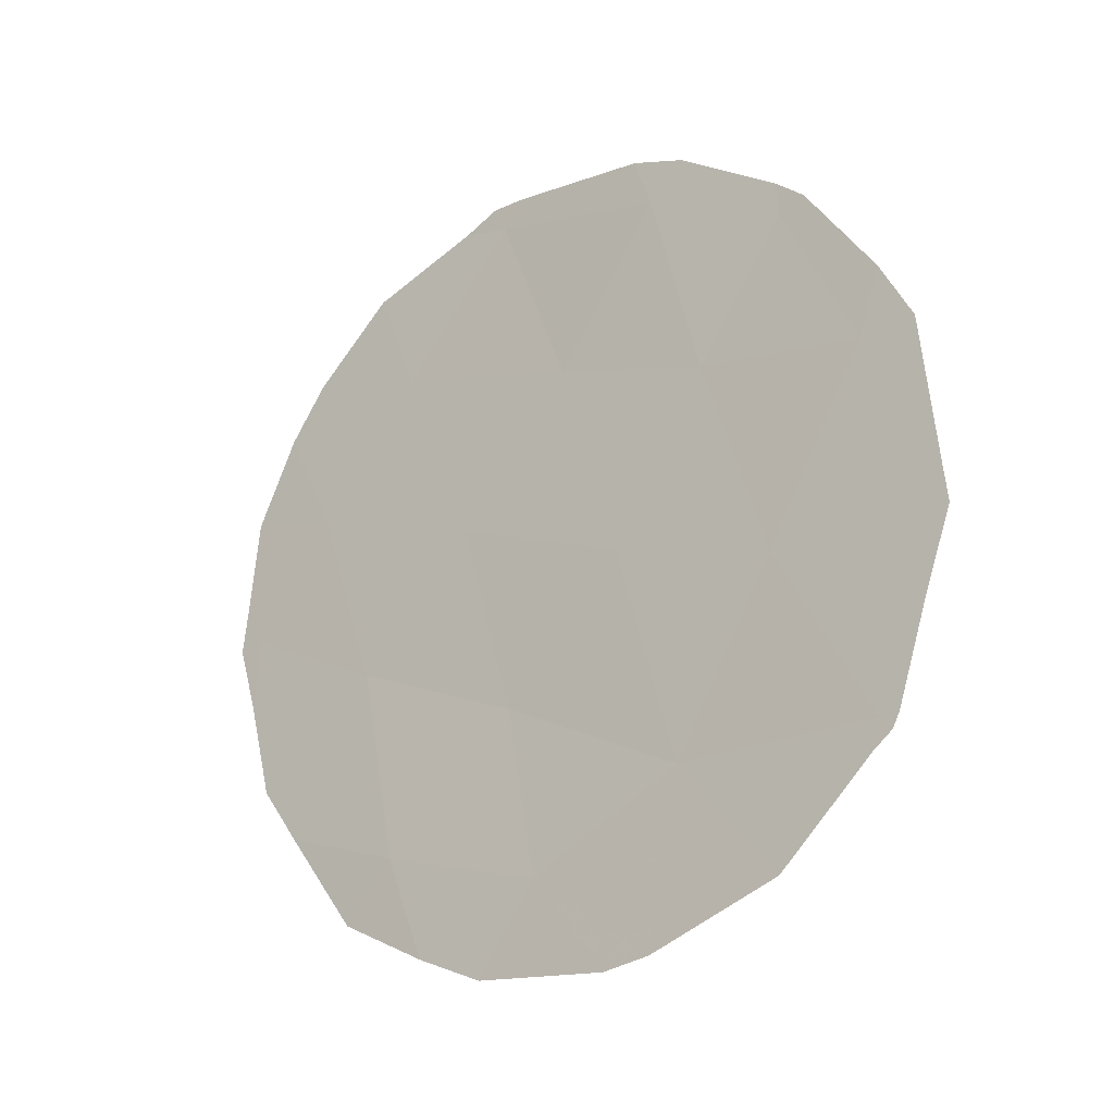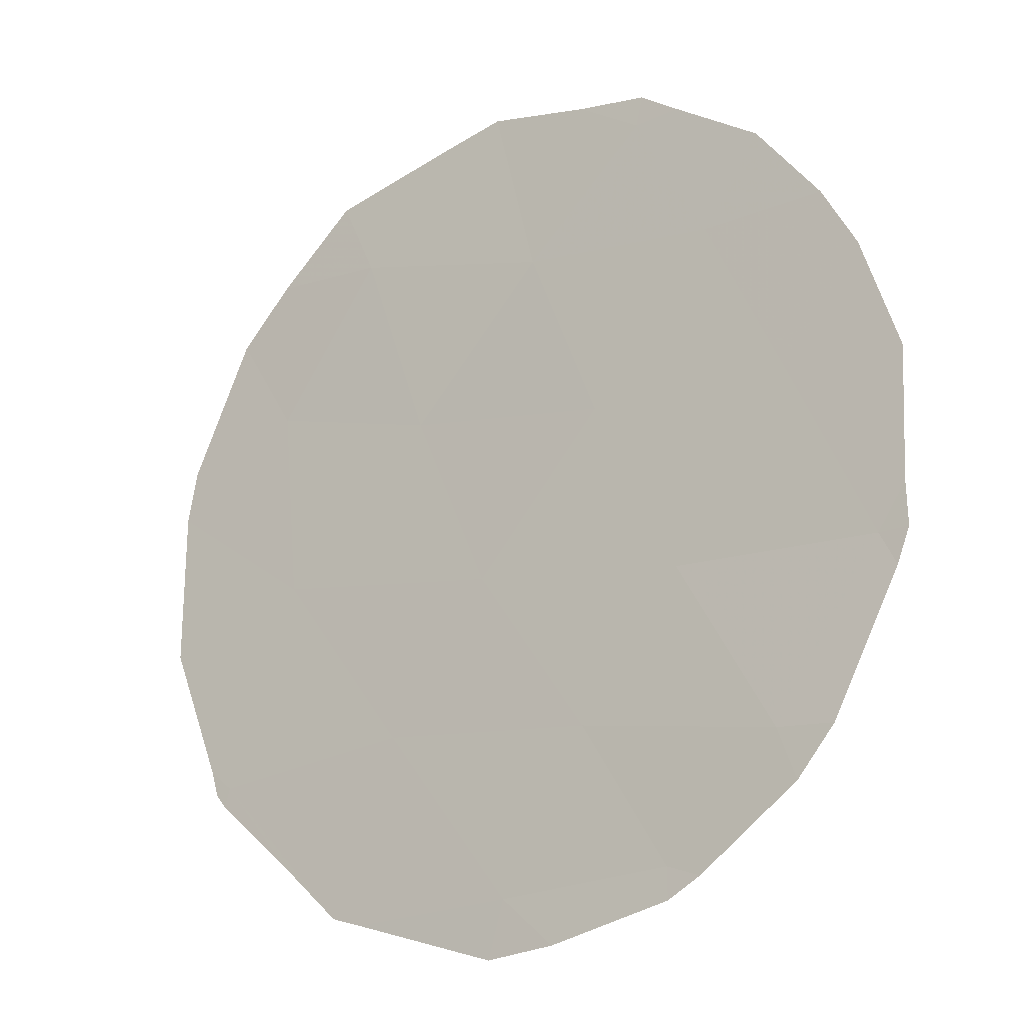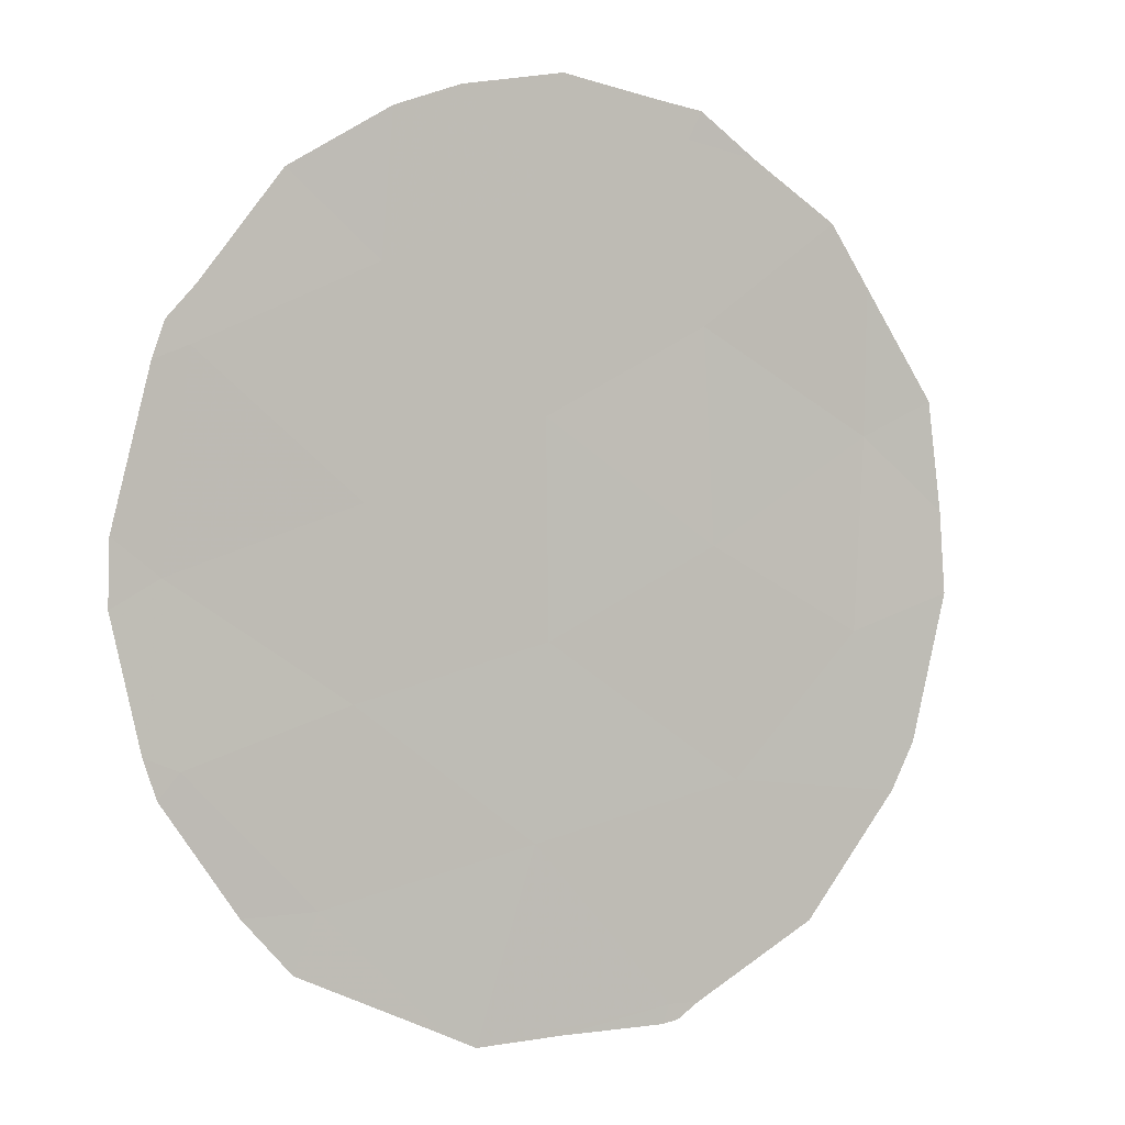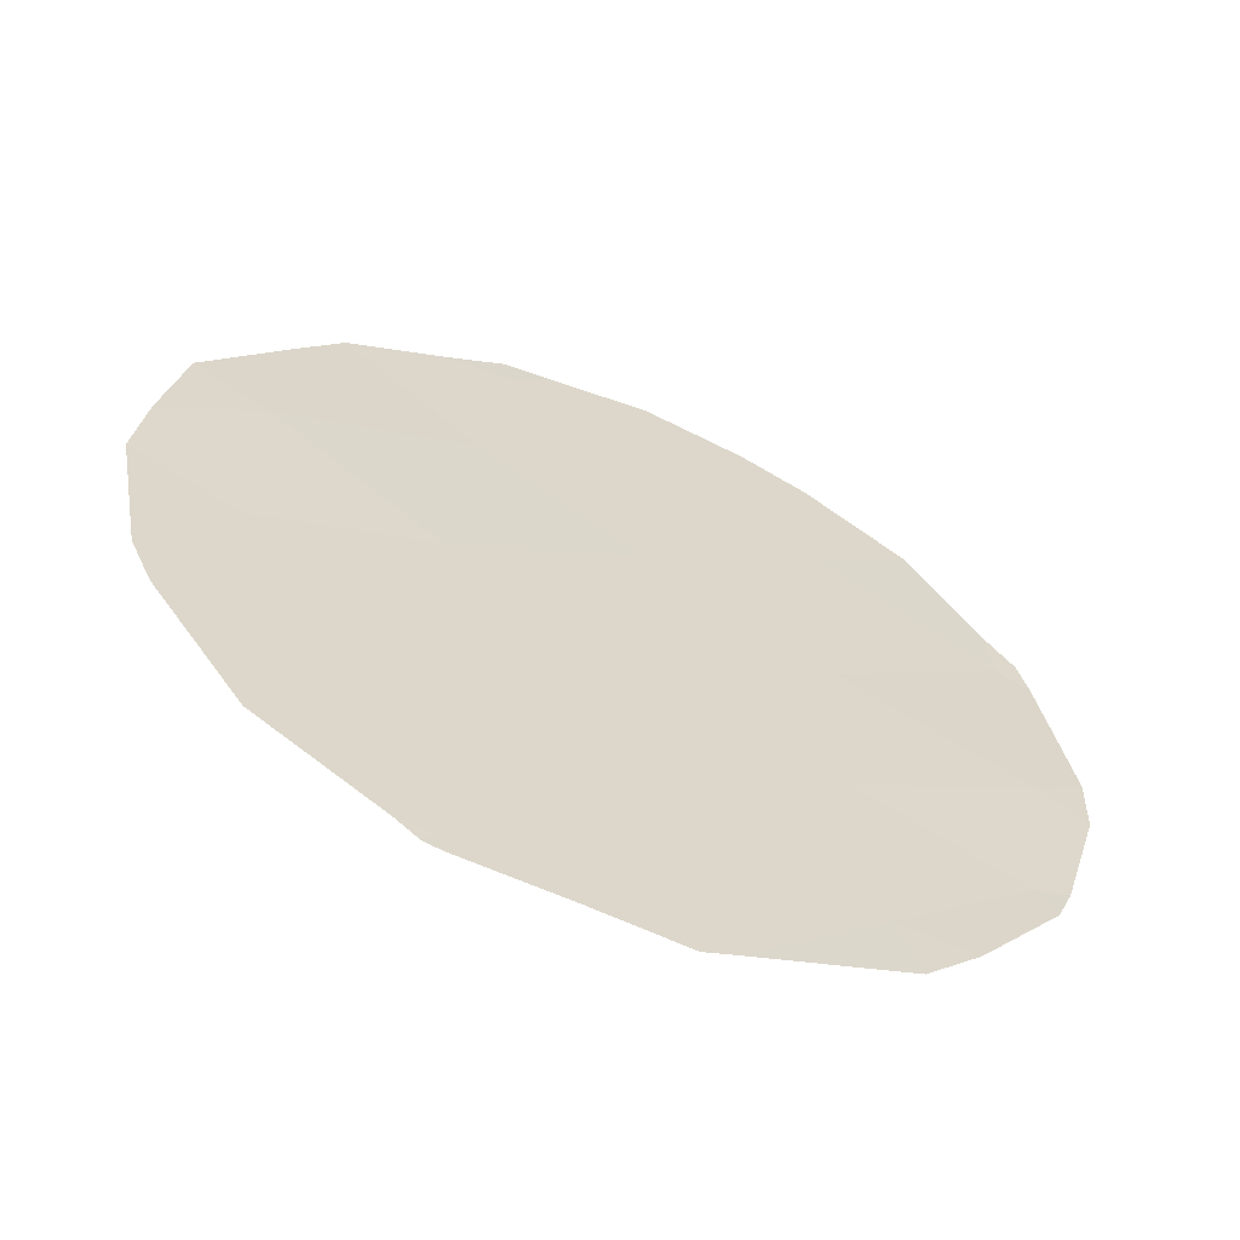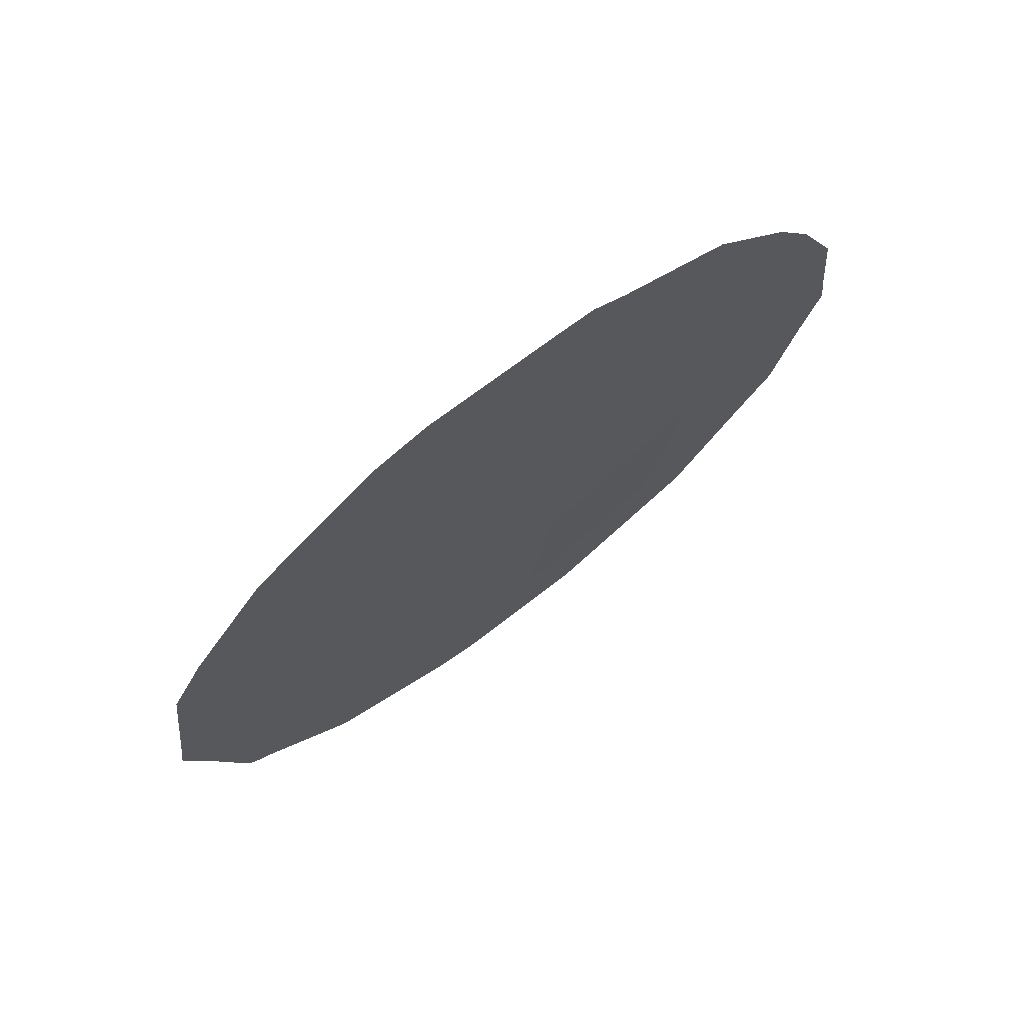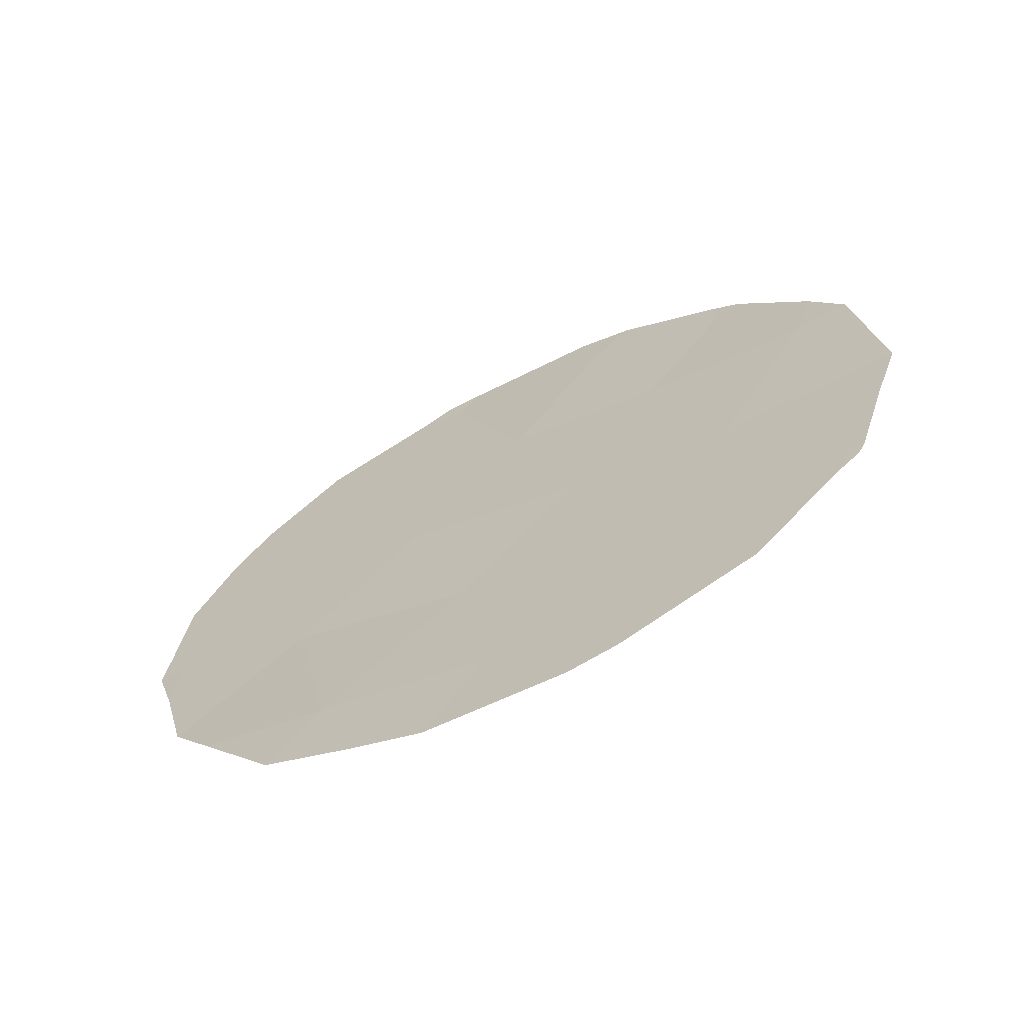
<metadata>
{"format":"obj","ext":"obj","renderer":"f3d","projection":"perspective","resolution":1024,"background":"white","views":[{"elev":-19.8,"azim":-82.5,"up":"+Z"},{"elev":20.5,"azim":-50.1,"up":"+Y"},{"elev":-32.8,"azim":58.6,"up":"+Y"},{"elev":-28.4,"azim":-115.6,"up":"+Y"},{"elev":70.8,"azim":22.6,"up":"+Z"},{"elev":-65.7,"azim":-93.3,"up":"+Z"}]}
</metadata>
<code>
v -78.33 79.68 7.282
v -79.17 78.2 8.147
v -80.27 76.32 8.219
v -79.76 77.06 13.48
v -76.8 82.18 11.62
v -79.3 77.9 12.12
v -77.81 80.48 11.07
v -76.35 82.98 10.42
v -80.22 76.34 11.91
v -78.13 79.95 9.039
v -78.79 78.8 10.44
v -79 78.38 14.11
v -77.99 80.05 14.46
v -77.43 81.27 7.719
v -77.16 81.61 9.741
v -78.43 79.37 12.54
v -77.38 81.15 13
v -79.7 77.26 10.03
v -76.22 83.18 10.83
v -76.27 83.07 11.82
v -80.63 75.66 10.4
v -80.65 75.62 10.06
v -80.52 75.83 11.97
v -80.33 76.14 12.59
v -80.23 76.4 7.919
v -80.34 76.22 8.089
v -76.47 82.82 8.686
v -76.32 83.05 9.688
v -80.52 75.87 9.243
v -80.37 76.15 8.239
v -76.2 83.24 10.37
v -79.74 77.27 6.945
v -76.72 82.44 8.12
v -76.5 82.67 12.73
v -76.7 82.31 13.3
v -77.13 81.55 14.09
v -77.73 80.5 14.55
v -77.92 80.17 14.73
v -78.1 79.86 14.74
v -78.89 78.56 14.65
v -79.19 78.05 14.48
v -77.65 80.9 6.651
v -78.02 80.24 6.366
v -77.15 81.74 7.099
v -79.03 78.51 6.389
v -78.77 78.96 6.292
v -79.74 77.09 13.85
v -79.91 76.81 13.61
f 5 8 19
f 5 19 20
f 17 7 5
f 7 15 5
f 6 9 18
f 18 9 21
f 18 21 22
f 9 24 23
f 9 23 21
f 7 10 15
f 3 26 25
f 3 2 18
f 8 15 27
f 8 27 28
f 6 18 11
f 3 29 30
f 3 30 26
f 7 17 16
f 3 18 22
f 3 22 29
f 8 31 19
f 2 3 25
f 2 25 32
f 10 11 2
f 15 14 33
f 15 33 27
f 17 5 34
f 17 34 35
f 13 17 36
f 13 36 37
f 13 37 38
f 13 38 39
f 12 40 41
f 12 13 39
f 12 39 40
f 8 28 31
f 4 9 6
f 5 15 8
f 5 20 34
f 14 1 43
f 14 43 42
f 14 42 44
f 7 16 11
f 11 16 6
f 16 17 13
f 7 11 10
f 2 32 45
f 1 46 43
f 10 2 1
f 10 14 15
f 14 10 1
f 17 35 36
f 12 16 13
f 4 47 48
f 9 4 48
f 9 48 24
f 18 2 11
f 14 44 33
f 4 12 41
f 4 41 47
f 1 2 45
f 1 45 46
f 6 16 12
f 6 12 4

</code>
